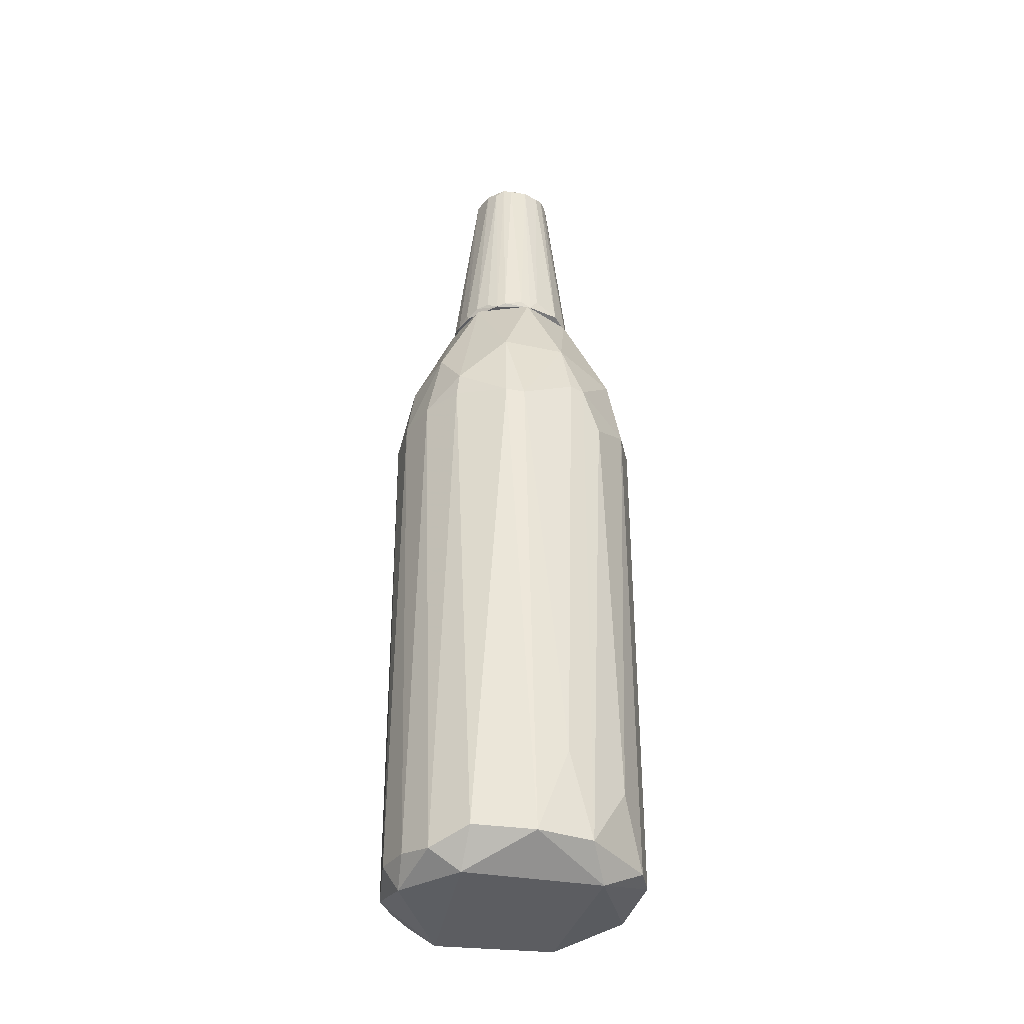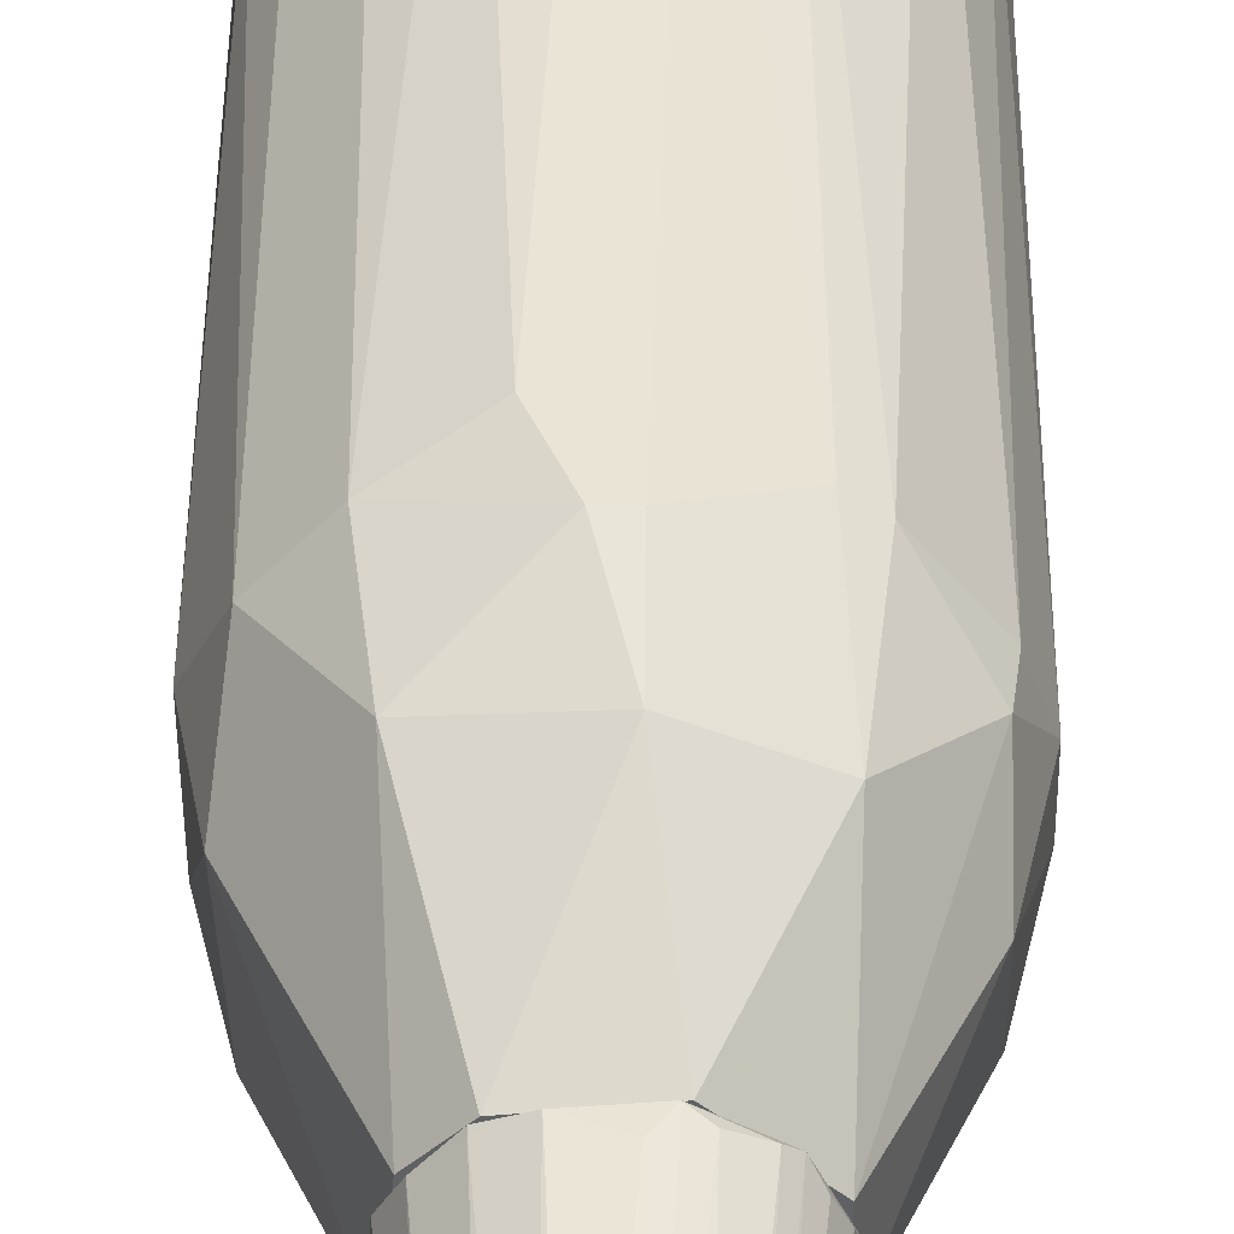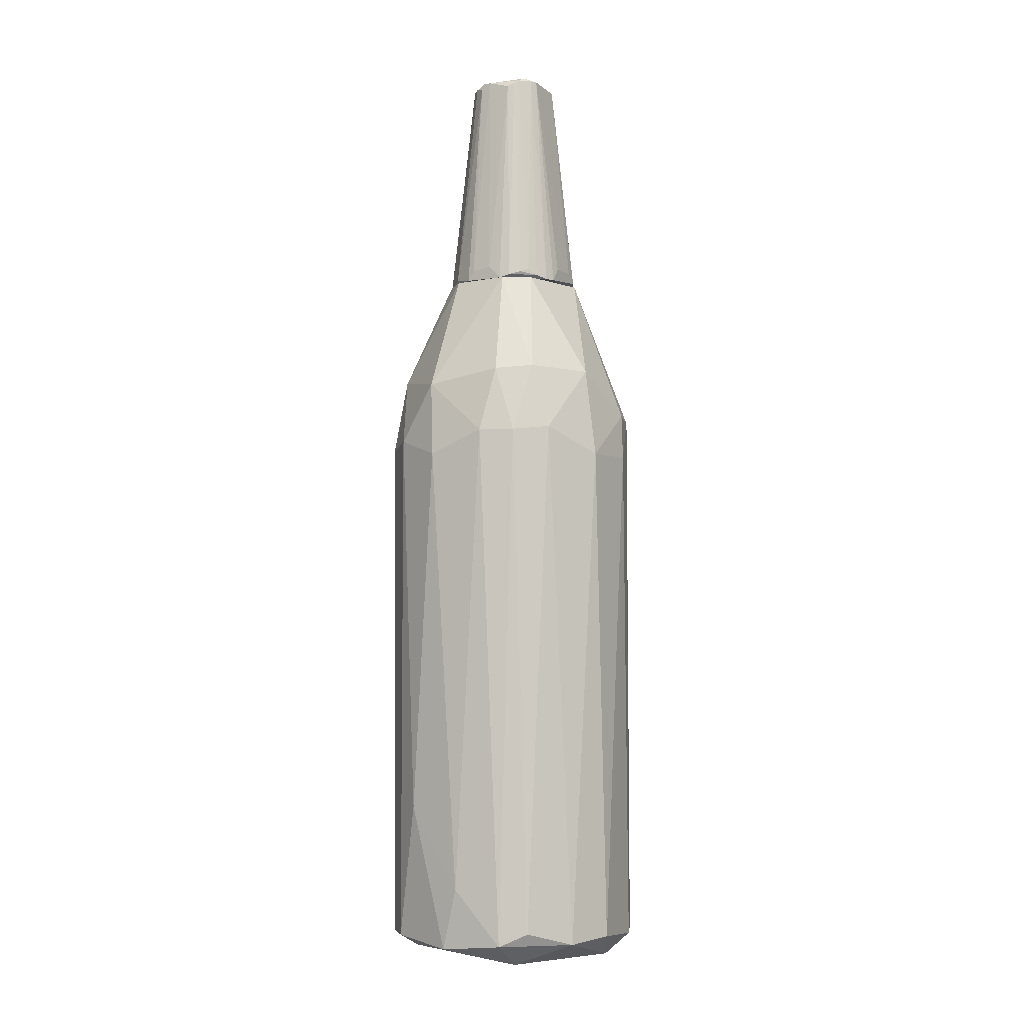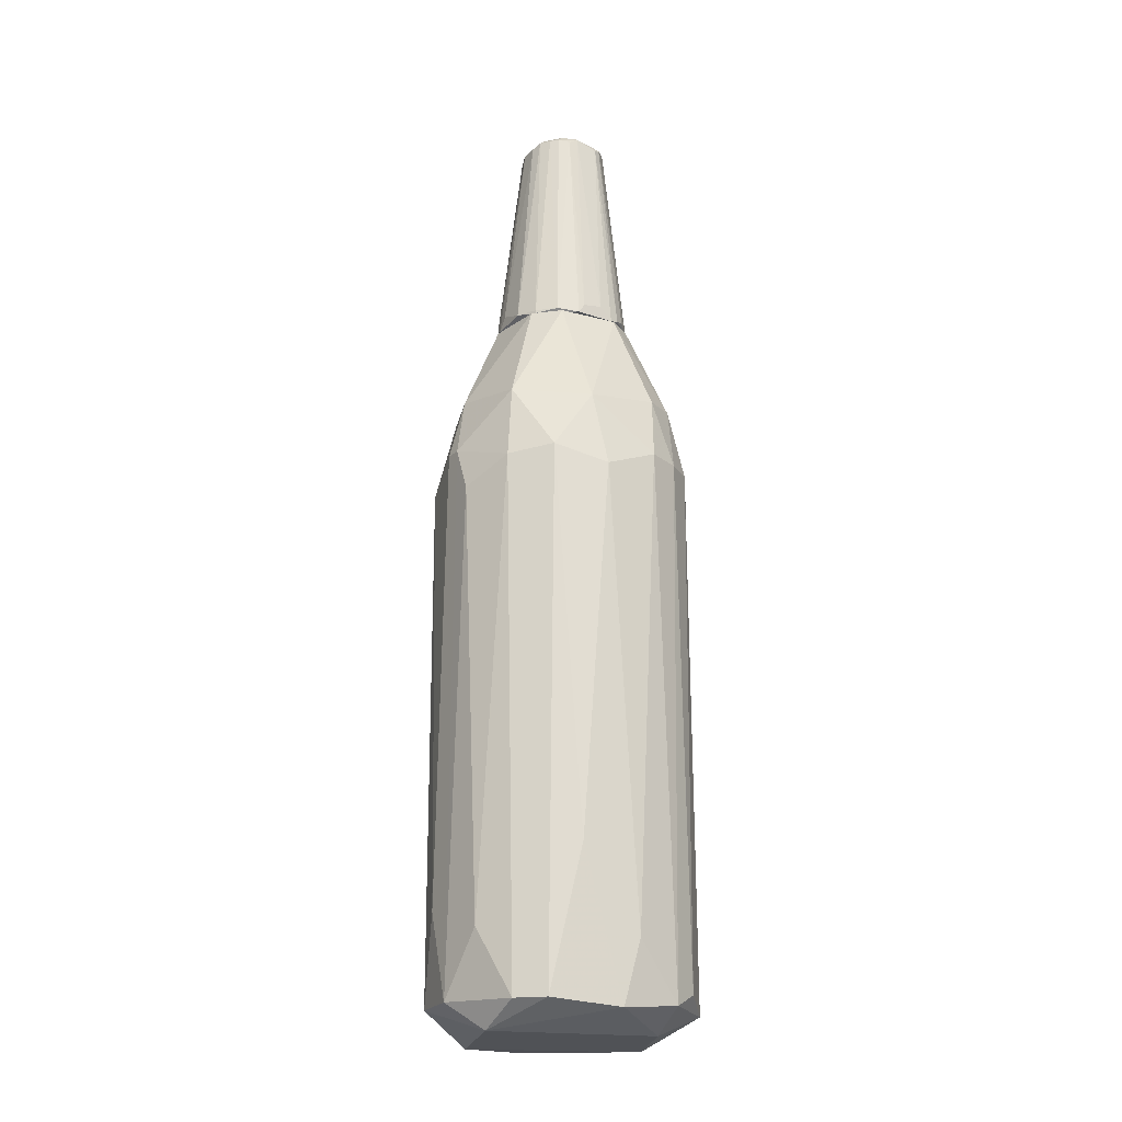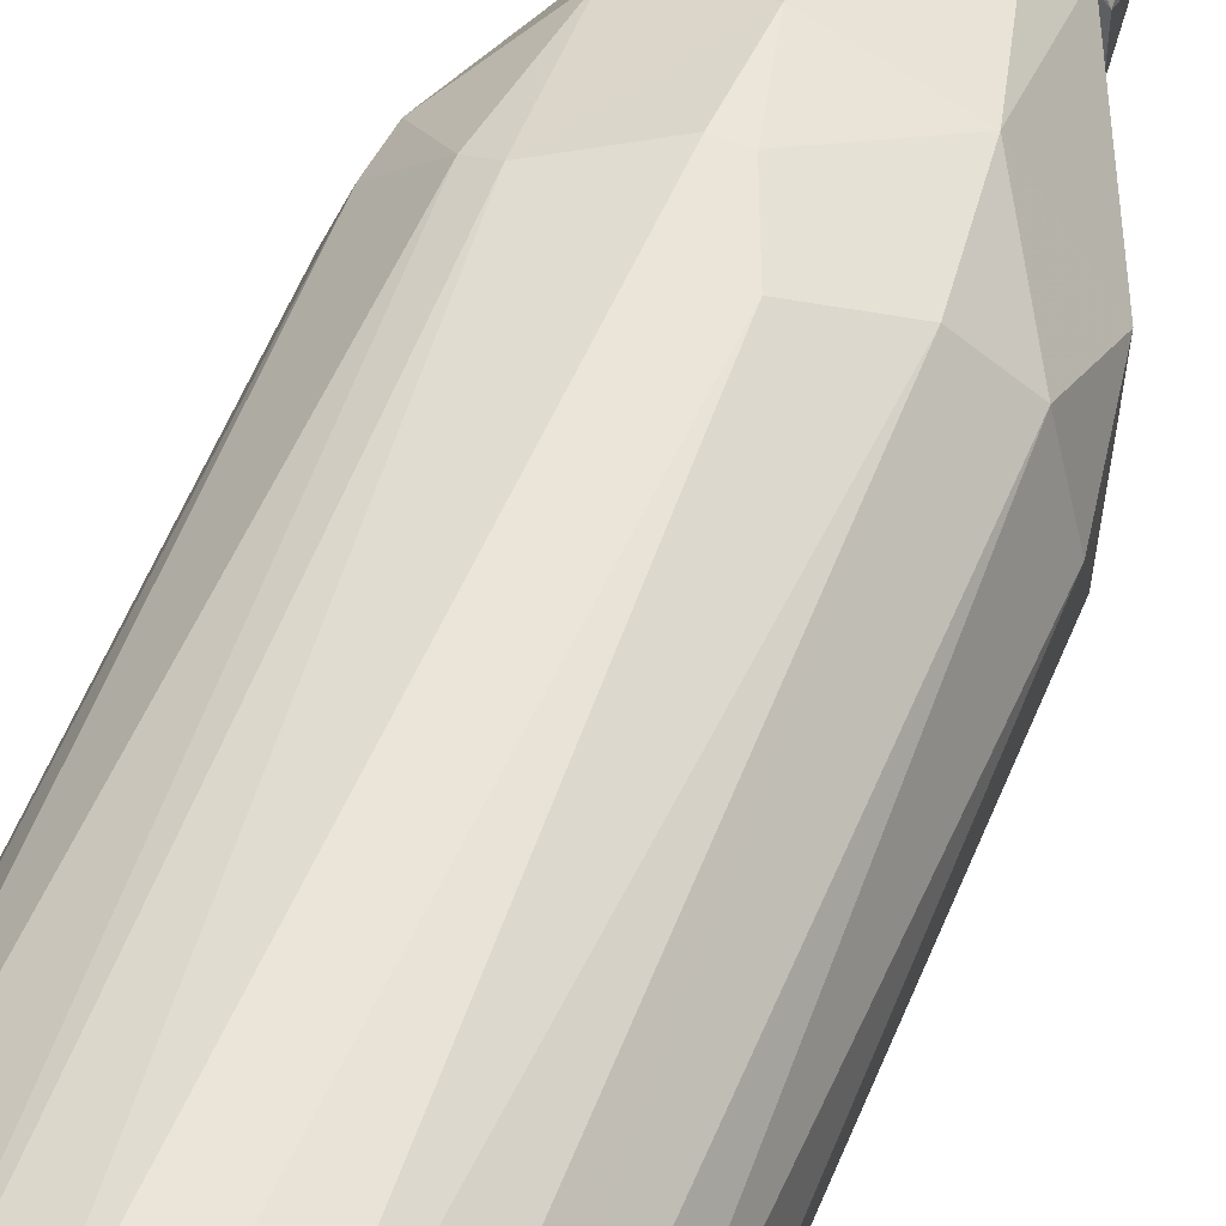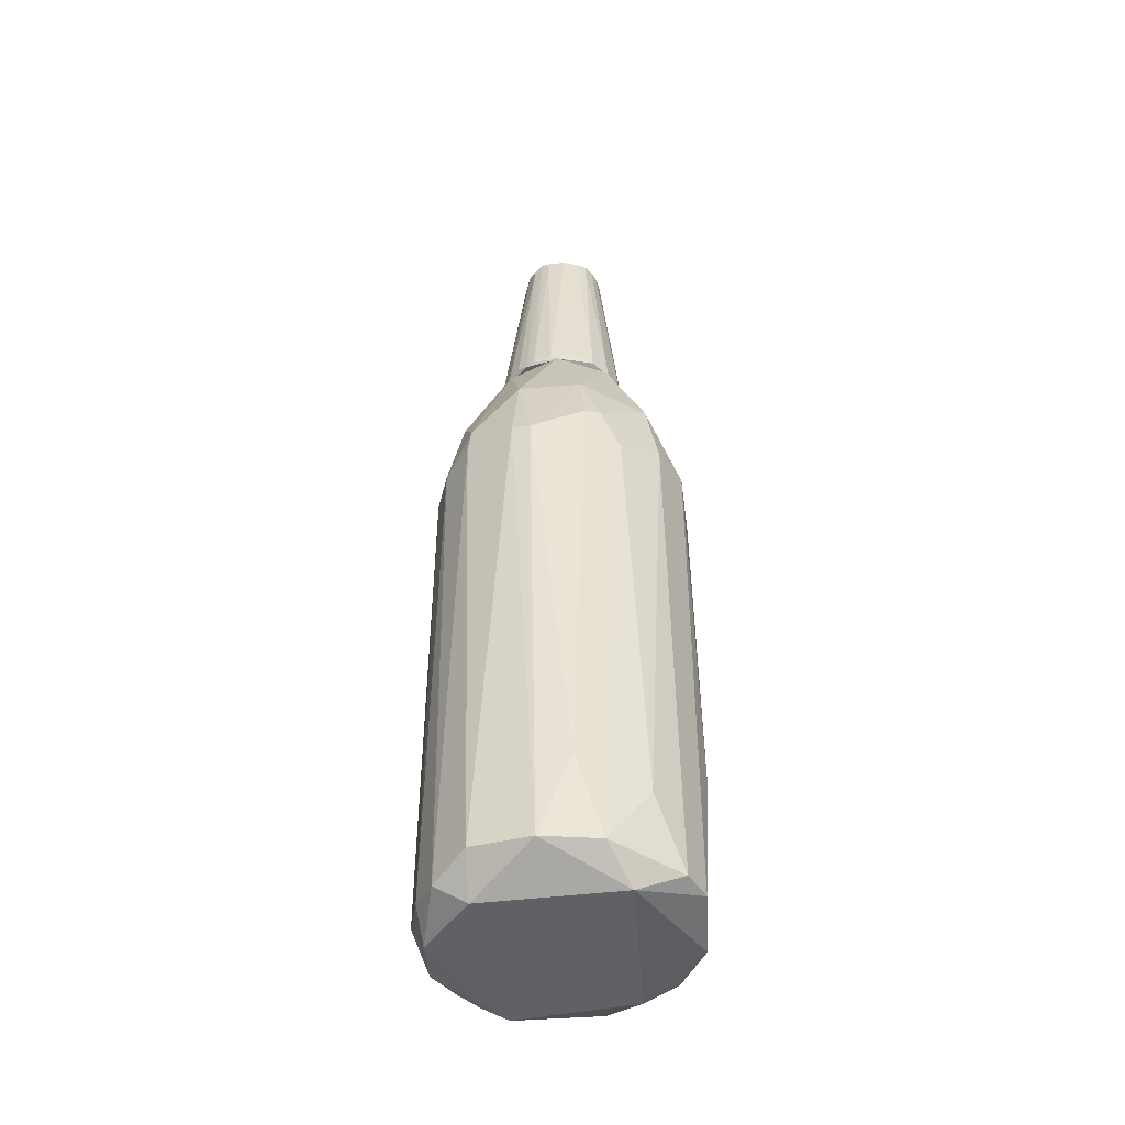
<metadata>
{"format":"obj","ext":"obj","renderer":"f3d","projection":"perspective","resolution":1024,"background":"white","views":[{"elev":-36.8,"azim":-34.1,"up":"+Y"},{"elev":43.6,"azim":-179.7,"up":"+Z"},{"elev":-3.6,"azim":119.7,"up":"+Y"},{"elev":-21.0,"azim":58.1,"up":"+Y"},{"elev":59.2,"azim":22.4,"up":"+Z"},{"elev":-46.7,"azim":-13.8,"up":"+Y"}]}
</metadata>
<code>
o convex_0
v 0.07346 0.1026 -0.2458
v 0.01469 0.1678 0.2505
v -0.01789 0.1678 0.2505
v 0.06696 -0.9552 0.1982
v -0.2465 -0.8963 -0.06949
v 0.2302 -0.9094 -0.1021
v -0.2203 0.2722 -0.06944
v 0.2237 0.2527 0.06758
v -0.08975 -0.9159 -0.2392
v -0.2007 -0.8898 0.159
v 0.09305 0.4879 -0.1021
v 0.2041 -0.9094 0.1525
v -0.2203 0.194 0.1198
v -0.1289 0.1875 -0.2196
v -0.04402 0.4879 0.1263
v 0.2171 0.1482 -0.1282
v 0.1322 -0.9094 -0.2196
v 0.008146 -0.9029 0.2505
v 0.1453 0.1222 0.2112
v -0.1289 0.4879 -0.0564
v 0.2498 0.1026 0.04799
v -0.1224 0.1222 0.2243
v -0.253 0.1352 0.04149
v 0.06696 0.4879 0.1133
v -0.2269 0.1352 -0.1217
v -0.1942 -0.9159 -0.1674
v -0.2399 -0.9159 0.08067
v -0.04402 -0.9552 -0.2066
v 0.2433 -0.9224 0.02186
v -0.1028 -0.9029 0.2308
v -0.05057 0.194 -0.2458
v 0.04083 -0.9029 -0.2523
v 0.09305 -0.7788 0.2374
v -0.1811 -0.9552 0.1003
v 0.1714 0.1548 -0.187
v 0.2106 0.1352 0.1459
v -0.05707 0.4879 -0.1283
v 0.2433 0.1482 -0.06295
v 0.06696 0.2787 -0.2197
v 0.1649 -0.9552 -0.1021
v -0.1289 0.4879 0.04799
v 0.1257 0.4879 -0.04985
v 0.2041 -0.8833 -0.1543
v 0.2367 -0.6351 0.1003
v -0.1354 0.2984 0.1721
v -0.253 0.1352 -0.04336
v 0.1257 0.2724 0.1917
v 0.2498 -0.7984 -0.01068
v -0.253 -0.9028 0.008814
v -0.155 0.1287 0.2047
v 0.1584 -0.9094 0.1982
v -0.1681 0.2787 -0.1609
v -0.04402 0.1026 -0.2523
v -0.2269 -0.9486 -0.04336
v -0.155 0.06345 -0.2066
v 0.05387 0.07644 0.2504
v 0.2106 0.2787 -0.08253
v -0.2203 0.2919 0.04145
v -0.2269 0.1417 0.1198
v -0.04402 -0.733 0.2505
v -0.01789 0.292 0.2178
v 0.1126 0.4879 0.06758
v -0.1354 -0.9094 -0.2196
v 0.1714 0.2854 -0.1478
f 42 57 64
f 2 3 18
f 15 11 20
f 11 15 24
f 5 25 26
f 12 4 29
f 4 18 30
f 1 17 32
f 17 28 32
f 28 9 32
f 10 27 34
f 28 4 34
f 4 30 34
f 30 10 34
f 17 1 35
f 19 12 36
f 21 8 36
f 20 11 37
f 31 14 37
f 6 16 38
f 8 21 38
f 1 31 39
f 35 1 39
f 37 11 39
f 31 37 39
f 17 6 40
f 4 28 40
f 28 17 40
f 29 4 40
f 6 29 40
f 15 20 41
f 11 24 42
f 16 6 43
f 6 17 43
f 35 16 43
f 17 35 43
f 12 29 44
f 36 12 44
f 21 36 44
f 41 13 45
f 15 41 45
f 25 5 46
f 7 25 46
f 2 19 47
f 19 36 47
f 36 8 47
f 29 6 48
f 6 38 48
f 38 21 48
f 44 29 48
f 21 44 48
f 27 23 49
f 46 5 49
f 23 46 49
f 10 30 50
f 30 22 50
f 45 13 50
f 22 45 50
f 4 12 51
f 18 4 51
f 12 19 51
f 33 18 51
f 19 33 51
f 7 20 52
f 25 7 52
f 14 25 52
f 37 14 52
f 20 37 52
f 9 14 53
f 31 1 53
f 14 31 53
f 1 32 53
f 32 9 53
f 5 26 54
f 26 28 54
f 34 27 54
f 28 34 54
f 49 5 54
f 27 49 54
f 25 14 55
f 26 25 55
f 2 18 56
f 19 2 56
f 18 33 56
f 33 19 56
f 8 38 57
f 38 16 57
f 42 8 57
f 20 7 58
f 23 13 58
f 13 41 58
f 41 20 58
f 46 23 58
f 7 46 58
f 13 23 59
f 27 10 59
f 23 27 59
f 10 50 59
f 50 13 59
f 18 3 60
f 3 22 60
f 30 18 60
f 22 30 60
f 3 2 61
f 22 3 61
f 24 15 61
f 15 45 61
f 45 22 61
f 2 47 61
f 47 24 61
f 8 42 62
f 42 24 62
f 47 8 62
f 24 47 62
f 14 9 63
f 28 26 63
f 9 28 63
f 55 14 63
f 26 55 63
f 16 35 64
f 35 39 64
f 39 11 64
f 11 42 64
f 57 16 64
o convex_1
v 0.1257 0.4879 0.03497
v -0.1354 0.4879 -0.02377
v -0.1354 0.4879 0.01535
v -0.03749 0.9385 0.05456
v 0.03428 0.9319 -0.08252
v 0.04082 0.4879 -0.1283
v -0.03749 0.4879 0.1264
v 0.05389 0.9254 0.06107
v -0.07014 0.9254 -0.05642
v -0.05056 0.4945 -0.1283
v 0.08002 0.9189 -0.03683
v 0.1192 0.4945 -0.06295
v 0.07347 0.4945 0.1068
v -0.07666 0.9124 0.0415
v -0.01793 0.9189 0.08066
v -0.08972 0.4945 0.1003
v -0.1028 0.4879 -0.09561
v -0.03749 0.9254 -0.08252
v 0.03428 0.4945 0.1264
v 0.08002 0.9189 0.02843
v -0.08321 0.9254 -0.0303
v 0.09308 0.5076 -0.09559
v 0.1061 0.4945 0.07413
v -0.1159 0.5011 0.06762
v 0.06693 0.9319 -0.05642
v 0.03428 0.9254 0.07415
v 0.1257 0.5141 -0.01723
v -0.05056 0.9189 0.06762
v -0.1289 0.5011 -0.04987
v -0.04403 0.9385 -0.06293
v 0.06041 0.9385 0.03497
v -0.08321 0.9254 0.01535
v -0.08972 0.4945 -0.1087
v -0.03097 0.5141 -0.1283
v 0.06041 0.4879 -0.1217
v -0.0571 0.5011 0.1199
v -0.1289 0.5011 0.0415
v 0.04737 0.9319 -0.07602
v 0.1257 0.4879 -0.04336
v 0.08002 0.9319 0.008841
v 0.05389 0.9385 -0.06293
v 0.01469 0.9189 0.08066
v -0.01793 0.5141 0.1264
v 0.02121 0.5141 -0.1283
v -0.1354 0.5011 0.008841
v 0.07347 0.4879 0.1068
v -0.1159 0.5011 -0.07602
v -0.06362 0.9385 0.0219
v -0.1028 0.4879 0.08722
v 0.06693 0.9254 0.048
v -0.06362 0.9254 0.05456
v 0.1257 0.5076 0.0219
v -0.0571 0.9254 -0.06949
v 0.1061 0.501 -0.08252
v 0.08002 0.4945 -0.1087
v 0.0735 0.9254 -0.04987
v 0.02776 0.9385 0.06107
f 106 90 121
f 67 66 65
f 65 66 70
f 67 65 71
f 70 66 81
f 74 70 81
f 72 77 87
f 65 84 87
f 77 72 90
f 83 77 90
f 79 68 92
f 81 66 93
f 66 85 93
f 69 82 94
f 73 85 94
f 94 68 95
f 81 73 97
f 74 81 97
f 82 74 97
f 70 74 98
f 74 82 98
f 82 69 98
f 70 69 99
f 65 70 99
f 71 79 100
f 80 71 100
f 79 92 100
f 92 80 100
f 88 78 101
f 78 96 101
f 89 86 102
f 99 69 102
f 76 75 103
f 91 65 103
f 75 91 103
f 65 99 103
f 99 76 103
f 91 75 104
f 95 104 105
f 69 94 105
f 94 95 105
f 89 102 105
f 102 69 105
f 104 89 105
f 83 90 106
f 79 71 107
f 71 83 107
f 106 79 107
f 83 106 107
f 69 70 108
f 98 69 108
f 70 98 108
f 66 67 109
f 85 66 109
f 96 85 109
f 67 101 109
f 101 96 109
f 71 65 110
f 83 71 110
f 77 83 110
f 65 87 110
f 87 77 110
f 73 81 111
f 85 73 111
f 81 93 111
f 93 85 111
f 68 94 112
f 94 85 112
f 85 96 112
f 67 71 113
f 71 80 113
f 78 88 113
f 101 67 113
f 88 101 113
f 72 87 114
f 87 84 114
f 95 72 114
f 84 104 114
f 104 95 114
f 92 68 115
f 80 92 115
f 96 78 115
f 68 112 115
f 112 96 115
f 78 113 115
f 113 80 115
f 84 65 116
f 65 91 116
f 104 84 116
f 91 104 116
f 94 82 117
f 73 94 117
f 97 73 117
f 82 97 117
f 86 89 118
f 76 99 119
f 102 86 119
f 99 102 119
f 118 76 119
f 86 118 119
f 75 76 120
f 104 75 120
f 89 104 120
f 76 118 120
f 118 89 120
f 68 79 121
f 90 72 121
f 72 95 121
f 95 68 121
f 79 106 121

</code>
